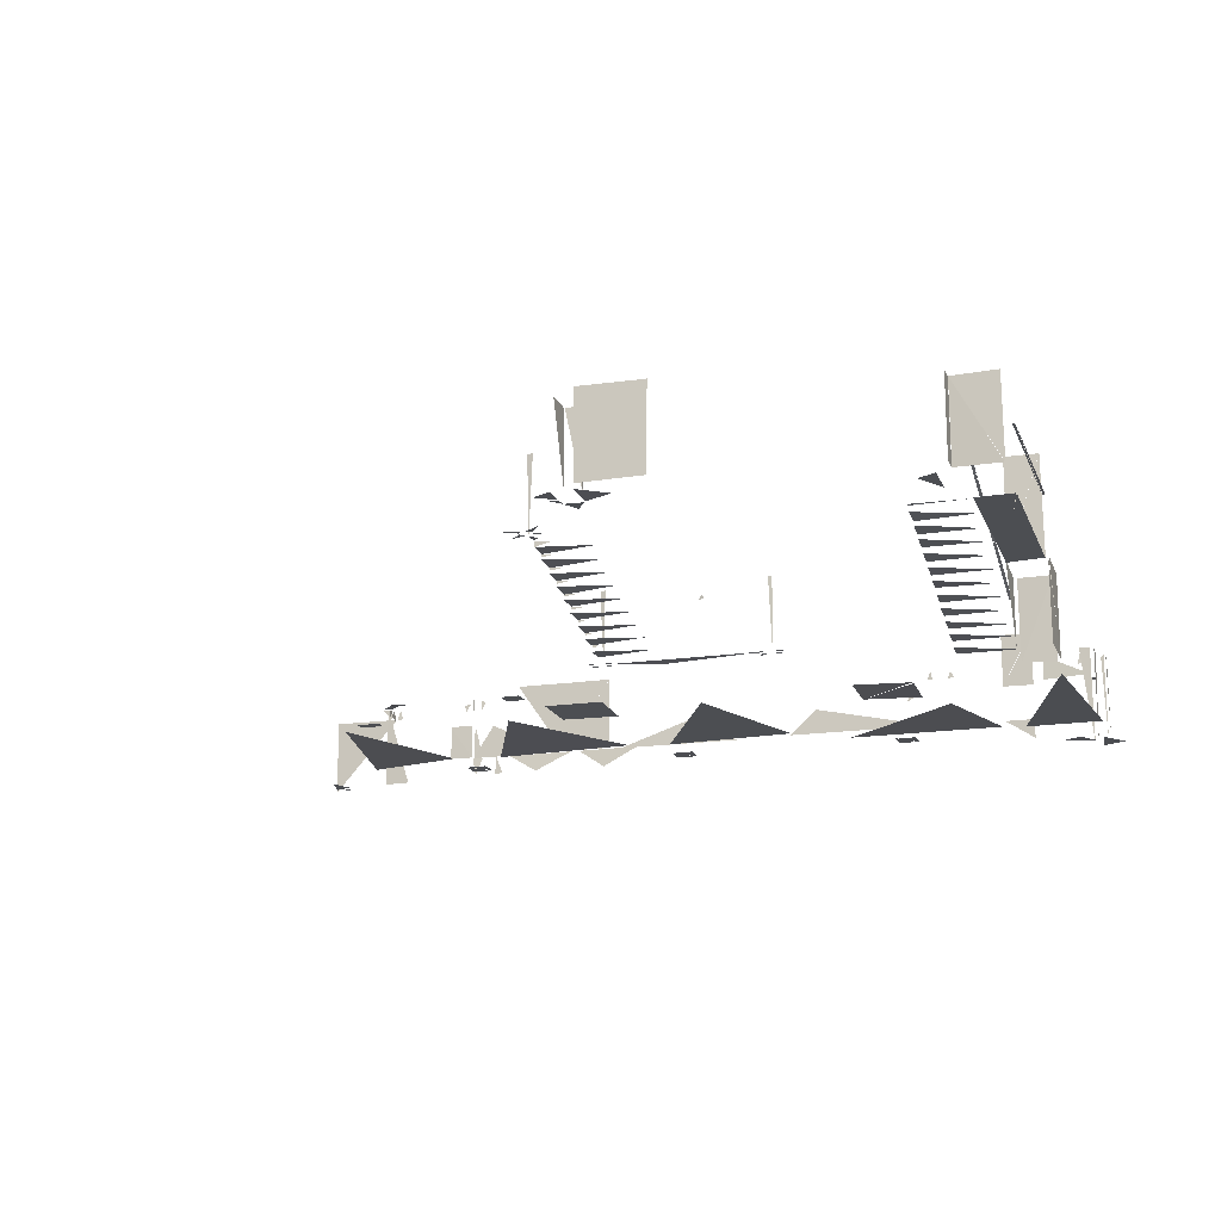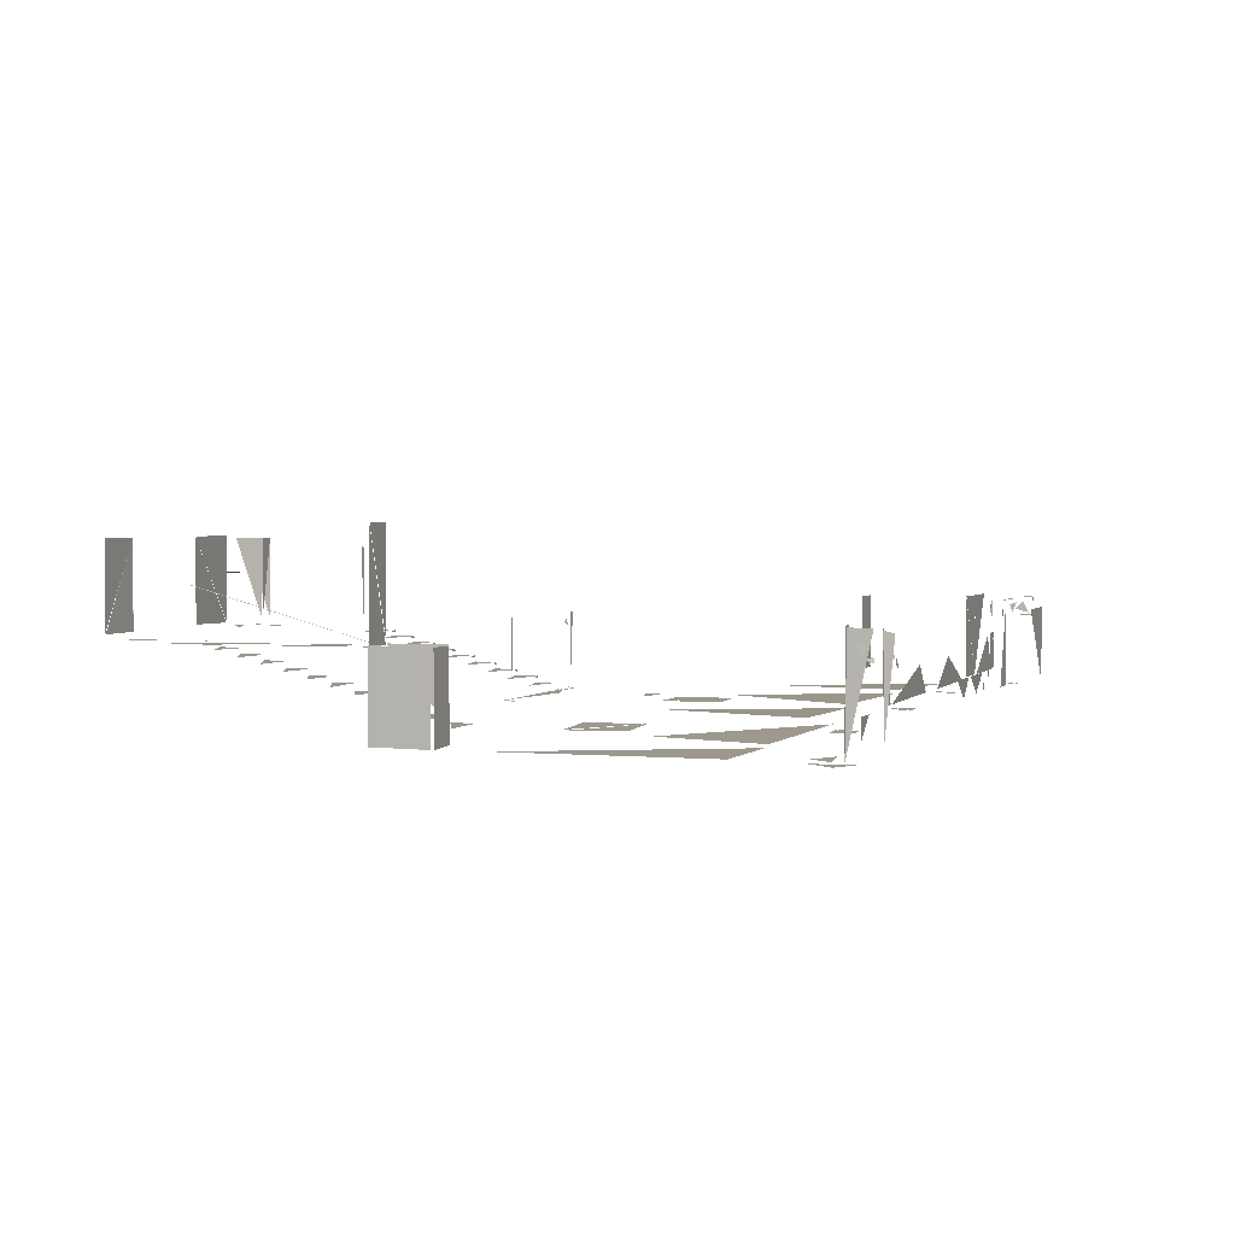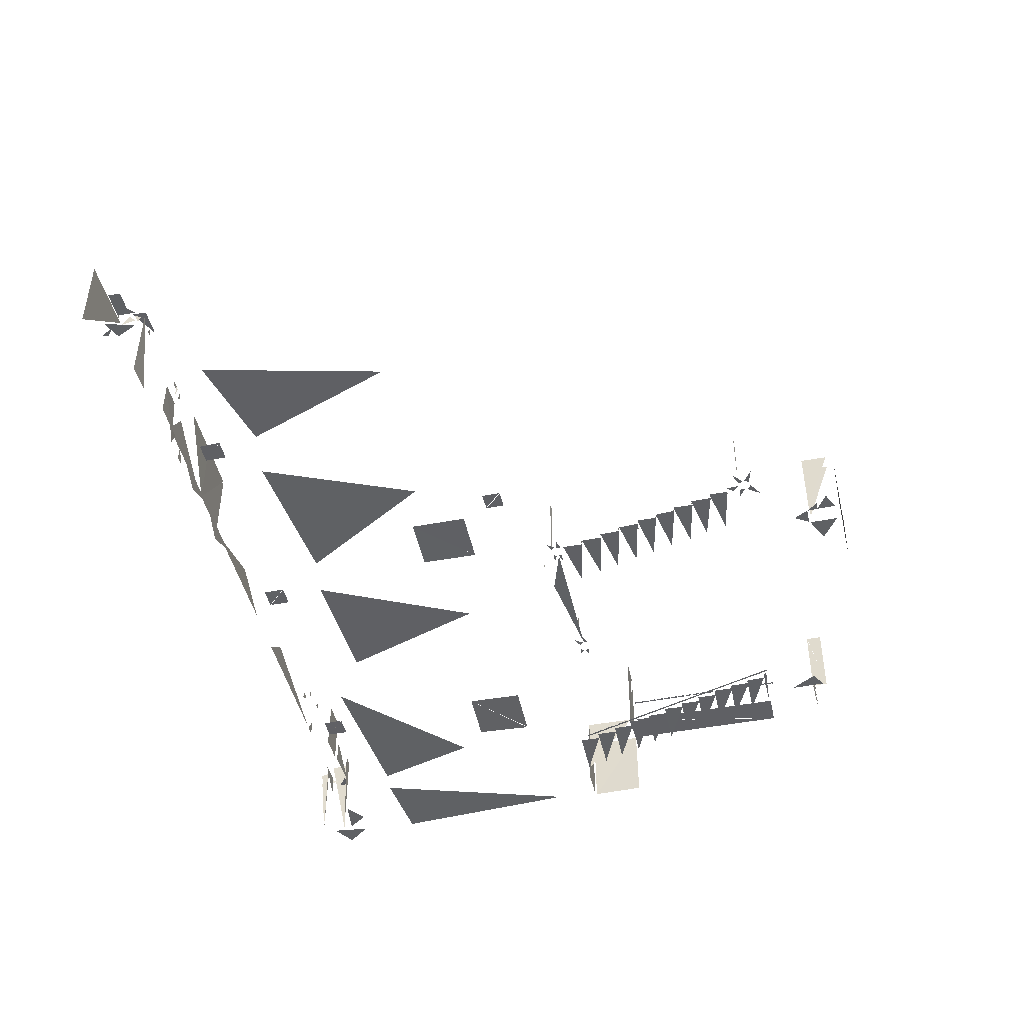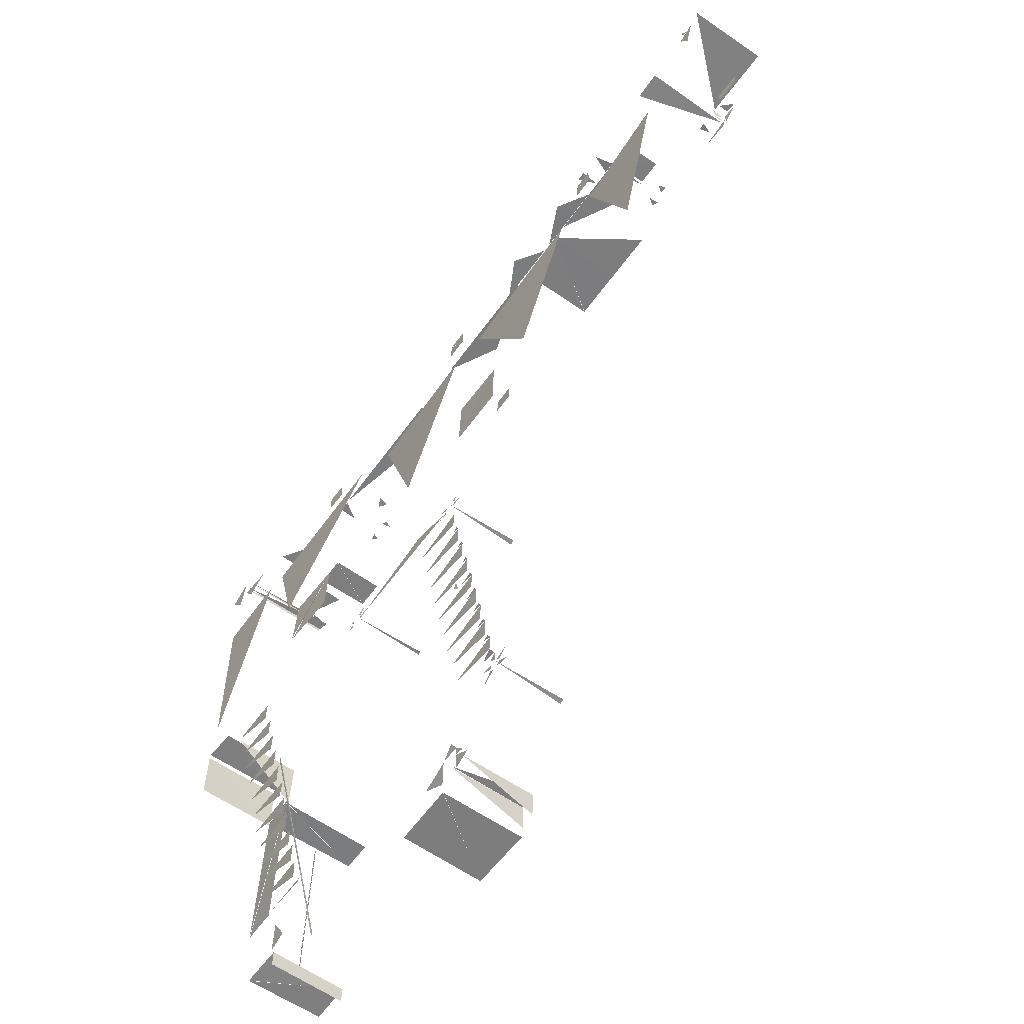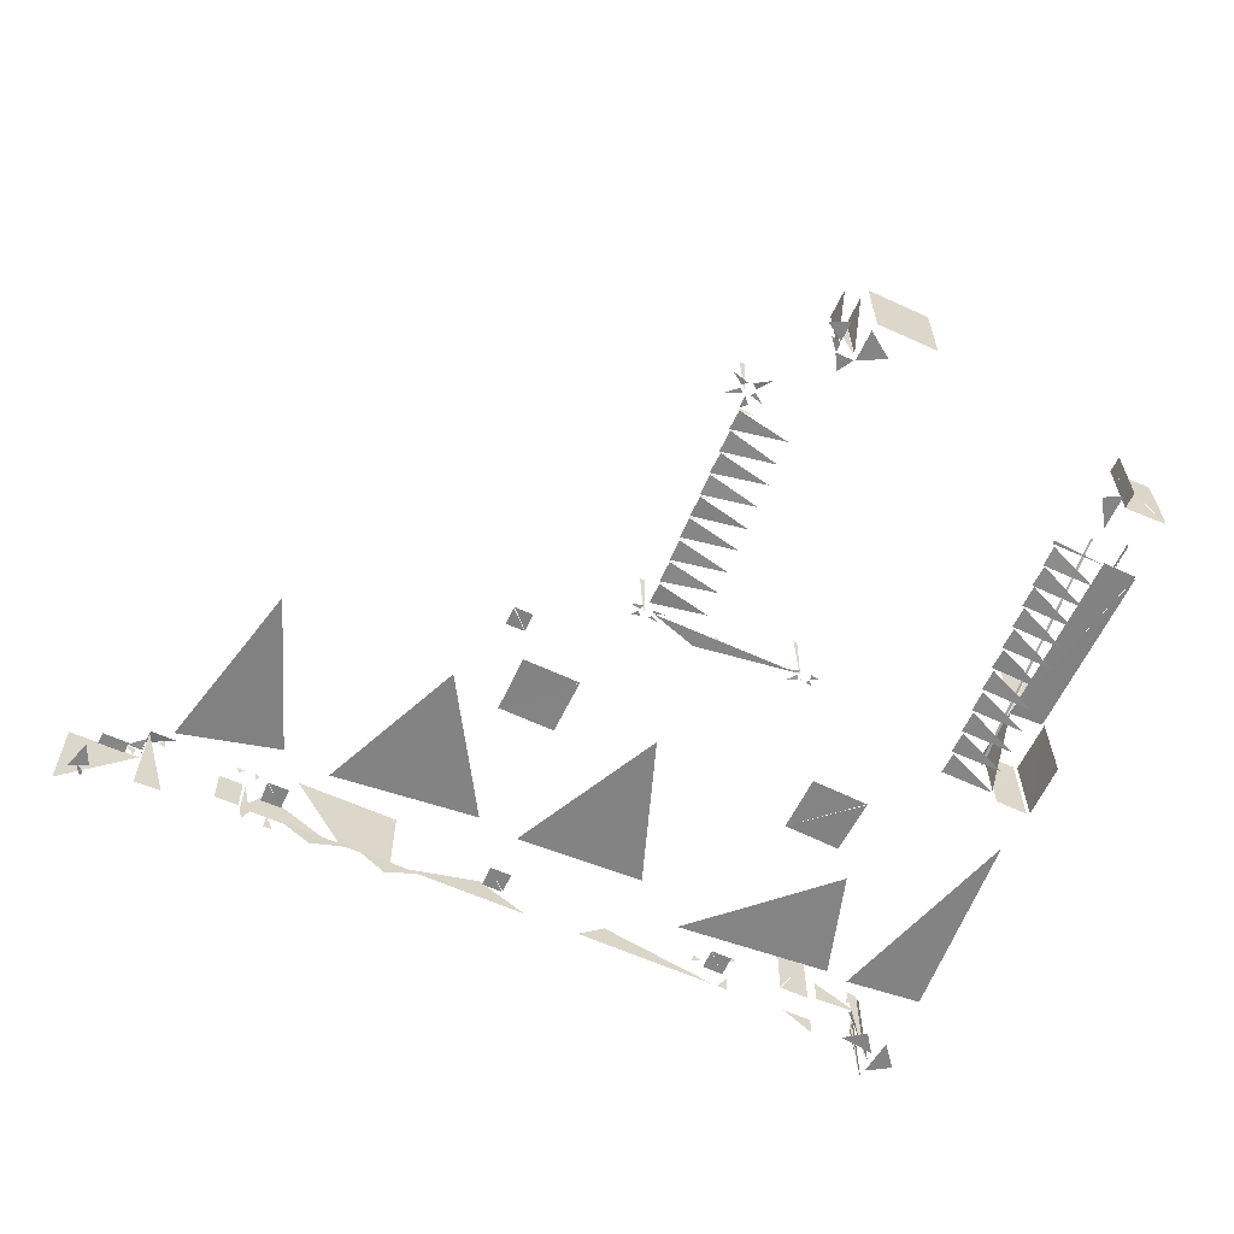
<metadata>
{"format":"obj","ext":"obj","renderer":"f3d","projection":"perspective","resolution":1024,"background":"white","views":[{"elev":-16.7,"azim":-161.0,"up":"+Y"},{"elev":2.2,"azim":-70.3,"up":"+Y"},{"elev":-45.4,"azim":104.2,"up":"+Y"},{"elev":-60.8,"azim":54.6,"up":"+Z"},{"elev":-61.1,"azim":156.9,"up":"+Y"}]}
</metadata>
<code>
v 0.1671 8.558 0.1749
v 0.1948 8.558 0.1941
v 0.1953 8.571 0.2146
v 0.5162 7.555 0.6277
v 1.613 7.552 0.5777
v 1.646 7.551 1.676
v 1.652 7.555 1.666
v 0.5672 7.549 1.714
v 0.5165 7.553 0.6301
v -4.052 7.533 1.934
v -5.138 7.503 1.992
v -5.2 7.485 0.9184
v -5.201 7.502 0.9141
v -4.104 7.531 0.8591
v -4.053 7.534 1.934
v 2.146 7.55 -0.3117
v 2.149 7.552 0.04189
v 1.797 7.559 0.04837
v 2.136 7.543 -0.3268
v 1.786 7.547 -0.3153
v 1.788 7.551 0.04124
v 0.5155 7.532 4.88
v 0.1019 7.539 4.891
v 0.1158 7.536 5.285
v 0.123 7.535 5.298
v 0.5215 7.535 5.288
v 0.5183 7.536 4.882
v -4.367 7.506 5.413
v -3.973 7.519 5.403
v -3.971 7.52 5.011
v -4.371 7.506 5.417
v -4.378 7.505 5.012
v -3.978 7.519 5.007
v -4.56 7.98 6.027
v -4.779 7.977 6.036
v -4.789 8.334 6.03
v -4.989 8.917 6.008
v -4.919 9.027 6.004
v -4.849 8.881 6.002
v -4.452 8.924 6.03
v -4.519 9.072 6.03
v -4.555 8.903 6.03
v -4.035 8.487 6.02
v -4.093 8.7 6.018
v -4.237 8.597 6.02
v -2.193 8.464 5.955
v -1.643 7.974 5.933
v -4.47 7.972 6.016
v 1.915 7.957 5.817
v 0.4062 8.467 5.875
v -0.5421 7.956 5.886
v 5.135 7.965 5.724
v 4.701 8.644 5.739
v 3.455 7.972 5.776
v 5.116 8.69 5.732
v 5.114 7.993 5.732
v 4.938 7.981 5.739
v 5.3 8.979 5.689
v 5.206 9.115 5.692
v 5.351 9.115 5.691
v 4.973 9.003 5.738
v 4.991 9.211 5.74
v 4.886 9.145 5.742
v 5.146 8.969 5.735
v 5.155 9.082 5.693
v 5.149 9.29 5.734
v 4.918 7.948 5.691
v 5.062 7.584 5.676
v 5.137 7.944 5.678
v 4.472 7.599 5.692
v 4.611 7.943 5.701
v 4.638 7.591 5.691
v 4.868 7.532 4.726
v 4.869 7.527 5.133
v 4.469 7.532 5.14
v 4.472 7.539 5.142
v 4.461 7.537 4.737
v 4.861 7.532 4.723
v 2.978 7.955 5.754
v 3.746 7.596 5.714
v 4.323 7.952 5.715
v 1.563 7.961 5.804
v 2.27 7.59 5.774
v 2.809 7.956 5.763
v 4.156 9.44 5.769
v 3.158 7.984 5.794
v 3.158 9.44 5.8
v 2.164 9.44 5.834
v 2.164 7.988 5.828
v 3.158 7.987 5.799
v 3.159 7.981 5.799
v 3.157 9.437 5.798
v 2.167 9.444 5.836
v 6.579 7.532 5.638
v 7.09 7.528 5.643
v 7.08 9.174 5.646
v 7.091 9.282 5.933
v 7.074 9.251 5.645
v 6.568 9.23 5.646
v 6.861 8.906 5.634
v 6.791 9.115 5.64
v 6.731 8.914 5.643
v 7.086 8.995 5.775
v 7.087 9.193 5.86
v 7.084 9.146 5.721
v 7.098 8.988 6.101
v 7.088 9.059 5.835
v 7.095 9.212 5.981
v 7.222 9.076 6.137
v 7.427 9.285 6.136
v 7.211 9.268 6.139
v 7.392 9.311 6.13
v 7.108 9.3 6.139
v 7.092 9.314 5.877
v 7.907 8.92 6.052
v 7.391 8.918 6.061
v 7.38 8.925 5.824
v 7.897 8.92 6.049
v 7.38 8.917 5.826
v 7.887 8.921 5.811
v 8.455 7.545 6.126
v 8.466 9.064 6.126
v 7.105 9.048 6.138
v 8.19 7.509 5.592
v 8.015 7.513 5.889
v 7.989 7.51 5.789
v 8.275 7.516 5.764
v 7.923 7.516 5.611
v 8.097 7.518 5.217
v 5.64 8.663 5.679
v 5.173 8.66 5.695
v 5.16 7.973 5.699
v 5.634 8.669 5.683
v 5.628 7.978 5.685
v 5.16 7.977 5.697
v 4.827 7.552 3.972
v 5.87 7.515 1.049
v 6.73 7.552 4.399
v 1.109 7.53 3.935
v 2.623 7.537 1.323
v 3.905 7.552 4.162
v -2.144 7.54 4.057
v -1.202 7.54 1.21
v 0.3176 7.522 4.097
v -6.139 7.467 4.55
v -5.562 7.474 2.505
v -3.165 7.537 4.762
v -8.025 7.415 4.487
v -7.818 7.386 0.7512
v -6.569 7.45 4.615
v -7.729 8.876 6.365
v -7.735 9.058 6.222
v -7.725 9.042 6.386
v -7.409 8.974 6.086
v -7.471 9.225 6.092
v -7.625 9.072 6.1
v -6.729 8.721 6.069
v -6.747 9.206 6.069
v -7.639 8.769 6.093
v -7.443 8.687 6.094
v -7.724 8.707 6.117
v -7.726 8.702 6.303
v -7.71 8.79 6.532
v -7.7 8.878 6.505
v -7.721 8.833 6.377
v -7.875 8.838 6.782
v -7.871 9.029 6.8
v -7.868 8.886 6.859
v -7.849 8.853 6.682
v -7.797 8.94 6.677
v -7.844 8.964 6.68
v -7.852 7.536 6.682
v -7.795 9.24 6.68
v -7.853 9.294 6.681
v -7.898 7.63 6.71
v -7.883 9.216 6.859
v -7.889 9.262 6.69
v -7.729 7.385 6.11
v -7.719 9.271 6.513
v -7.737 9.289 6.136
v -8.241 7.371 6.076
v -7.885 7.377 5.617
v -7.792 7.383 6.359
v -7.454 7.399 5.531
v -7.046 7.409 5.827
v -7.722 7.392 5.926
v -7.664 7.397 6.092
v -7.452 9.323 6.089
v -7.664 9.293 6.093
v -5.957 7.939 6.028
v -6.531 7.938 6.043
v -6.529 7.562 6.045
v -5.944 8.642 6.041
v -6.531 9.68 6.055
v -6.539 8.635 6.056
v -6.525 9.683 6.051
v -5.951 9.69 6.035
v -5.943 8.646 6.042
v -7.267 7.398 -0.1074
v -7.269 8.902 -0.12
v -7.875 8.905 -0.1094
v -7.873 8.911 -0.08853
v -7.878 7.378 -0.09353
v -7.265 7.409 -0.1061
v -7.253 8.922 -1.152
v -7.205 7.658 -0.1465
v -7.207 8.919 -0.142
v -7.935 7.381 -0.1215
v -7.969 8.922 -1.13
v -7.938 8.92 -0.1095
v -7.938 7.392 -0.1178
v -7.96 7.405 -1.143
v -7.957 8.927 -1.134
v -6.204 7.653 -0.5661
v -6.176 7.646 -0.1553
v -7.201 7.648 -0.111
v -6.212 7.772 -0.9659
v -6.19 7.767 -0.5479
v -7.212 7.767 -0.5225
v -7.231 7.875 -0.8994
v -6.225 7.881 -1.368
v -6.203 7.874 -0.9505
v -7.242 7.995 -1.306
v -6.23 7.997 -1.767
v -6.216 7.985 -1.353
v -7.251 8.118 -1.704
v -6.252 8.115 -2.169
v -6.229 8.102 -1.756
v -7.266 8.23 -2.105
v -6.26 8.232 -2.569
v -6.24 8.24 -2.152
v -7.277 8.347 -2.496
v -6.279 8.342 -2.96
v -6.253 8.332 -2.55
v -7.288 8.456 -2.899
v -6.289 8.454 -3.359
v -6.264 8.441 -2.949
v -7.3 8.564 -3.295
v -6.297 8.567 -3.755
v -6.273 8.56 -3.345
v -7.308 8.663 -3.683
v -6.312 8.671 -4.148
v -6.284 8.655 -3.729
v -7.317 8.775 -4.085
v -6.323 8.771 -4.517
v -6.306 8.745 -4.124
v -7.326 8.886 -4.493
v -6.306 8.876 -4.518
v -6.31 8.877 -4.584
v -7.247 8.895 -1.13
v -7.334 8.887 -4.53
v -7.995 8.896 -4.5
v -8 8.889 -4.5
v -7.911 8.896 -1.137
v -7.23 8.877 -1.126
v -7.284 8.913 -1.14
v -7.293 10.75 -1.144
v -7.898 10.75 -1.118
v -7.901 10.75 -1.122
v -7.913 8.911 -1.132
v -7.289 8.904 -1.149
v -8.046 9.999 -4.584
v -7.97 9.999 -1.16
v -7.927 9.998 -1.16
v -7.916 9.995 -1.149
v -8.001 9.999 -4.585
v -8.042 10 -4.579
v -7.216 9.037 -5.893
v -7.209 10.5 -5.593
v -7.219 10.5 -5.899
v -7.218 9.035 -5.897
v -7.21 9.031 -5.577
v -7.213 10.51 -5.585
v -6.685 8.893 -5.656
v -7.003 8.887 -5.12
v -7.013 8.888 -5.816
v -8.021 9.019 -5.59
v -8.012 10.52 -5.576
v -7.212 10.5 -5.589
v -7.216 10.51 -5.586
v -7.213 9.031 -5.576
v -8.016 9.019 -5.582
v -7.111 8.542 -0.1117
v -7.242 9.784 -4.531
v -7.289 9.781 -4.527
v -7.29 9.792 -4.532
v -7.113 8.537 -0.1103
v -7.162 8.544 -0.112
v -3.224 7.759 -0.906
v -3.363 7.76 -0.9667
v -3.207 7.762 -0.9973
v -3.173 7.755 -0.8257
v -3.294 7.757 -0.7966
v -3.217 7.762 -0.8835
v -2.967 7.761 -0.9059
v -2.836 7.752 -0.7493
v -3.019 7.748 -0.8388
v -2.985 7.767 -1.003
v -2.745 7.763 -0.9346
v -2.969 7.757 -0.9402
v -3.101 7.771 -0.7936
v -3.119 9.176 -0.8032
v -3.047 9.175 -0.8048
v -0.07956 9.177 -0.9044
v 0.01771 9.163 -0.8974
v -0.0419 7.773 -0.895
v -0.3664 7.773 -1.082
v -0.1569 7.774 -1.029
v -0.1421 7.775 -1.088
v -0.1155 7.772 -0.9243
v -0.3016 7.769 -0.9054
v -0.1571 7.772 -0.9818
v 0.0991 7.776 -0.9841
v 0.1989 7.779 -0.8569
v 0.04132 7.776 -0.9045
v 0.06321 7.779 -1.112
v 0.2794 7.786 -1.059
v 0.09098 7.774 -1.028
v -2.968 7.775 -0.9309
v -1.059 7.772 -0.7125
v -0.1729 7.775 -1.024
v -0.04779 7.874 -1.558
v -1.073 7.88 -1.315
v -0.03381 7.882 -1.149
v -0.0656 7.996 -1.964
v -1.092 7.99 -1.738
v -0.05197 7.987 -1.554
v -0.195 7.974 -1.537
v -0.05604 7.995 -1.542
v -0.05385 7.945 -1.542
v -0.1919 8.088 -1.934
v -0.068 8.114 -1.942
v -0.06747 8.065 -1.94
v -0.08053 8.11 -2.361
v -1.119 8.107 -2.116
v -0.06978 8.1 -1.954
v -0.2185 8.213 -2.337
v -0.08536 8.231 -2.346
v -0.0805 8.181 -2.34
v -0.08812 8.231 -2.763
v -1.124 8.225 -2.522
v -0.08813 8.223 -2.364
v -0.3701 8.325 -2.734
v -0.1041 8.348 -2.748
v -0.1035 8.301 -2.745
v -0.1174 8.348 -3.158
v -1.146 8.349 -2.908
v -0.1066 8.35 -2.753
v -0.3772 8.445 -3.125
v -0.1209 8.466 -3.141
v -0.1198 8.414 -3.135
v -0.1234 8.465 -3.56
v -1.15 8.465 -3.31
v -0.1206 8.442 -3.153
v -0.3181 8.55 -3.524
v -0.1325 8.567 -3.536
v -0.1325 8.516 -3.532
v -1.163 8.569 -3.721
v -0.1568 8.575 -3.953
v -0.1267 8.568 -3.539
v -0.387 8.661 -3.918
v -0.1437 8.681 -3.933
v -0.1427 8.629 -3.93
v -1.17 8.682 -4.089
v -0.1599 8.689 -4.35
v -0.1434 8.676 -3.931
v -0.172 8.794 -4.713
v -0.1516 8.791 -4.33
v -1.184 8.791 -4.505
v -0.3395 8.768 -4.313
v -0.1586 8.79 -4.322
v -0.1581 8.739 -4.322
v -0.4685 8.867 -4.695
v -0.1751 8.902 -4.708
v -0.1684 8.792 -4.706
v -0.2908 8.903 -4.827
v -0.1667 8.902 -4.96
v -0.1672 8.903 -4.713
v -0.5081 8.906 -4.928
v -0.3044 8.909 -5.076
v -0.2591 8.908 -4.994
v 0.1654 8.907 -4.881
v -0.04813 8.909 -5.07
v -0.1006 8.907 -4.984
v -0.4921 8.901 -5.393
v -0.1997 8.896 -5.218
v -0.2989 8.907 -5.128
v -0.1161 8.909 -5.195
v 0.2055 8.911 -5.285
v -0.04782 8.912 -5.11
v -0.2323 10.32 -4.975
v -0.1326 10.31 -4.968
v -0.1702 8.913 -4.959
v -1.279 9.038 -6.316
v -1.269 10.47 -6.312
v -1.285 10.47 -6.842
v -1.253 8.893 -6.275
v -1.238 8.888 -6.481
v -1.05 8.892 -6.522
v -0.8984 8.893 -6.725
v -1.239 8.89 -6.491
v -1.243 8.892 -6.878
v -1.579 9.031 -6.306
v -1.586 10.48 -6.3
v -1.276 10.48 -6.31
v -1.403 8.894 -5.976
v -1.587 8.888 -6.269
v -1.241 8.895 -6.276
v -1.63 8.899 -6.87
v -2.124 8.894 -6.514
v -1.612 8.892 -6.29
v -1.604 10.5 -6.831
v -1.586 10.49 -6.301
v -1.586 9.041 -6.321
v -1.681 8.956 -6.989
v -1.676 10.53 -6.987
v -2.842 10.52 -6.952
v -2.846 10.52 -6.955
v -2.835 8.954 -6.959
v -1.676 8.945 -6.997
v -1.756 9.038 -0.3694
v -1.695 9.097 -0.3635
v -1.633 8.997 -0.3456
f 1 2 3
f 4 5 6
f 7 8 9
f 10 11 12
f 13 14 15
f 16 17 18
f 19 20 21
f 22 23 24
f 25 26 27
f 28 29 30
f 31 32 33
f 34 35 36
f 37 38 39
f 40 41 42
f 43 44 45
f 46 47 48
f 49 50 51
f 52 53 54
f 55 56 57
f 58 59 60
f 61 62 63
f 64 65 66
f 67 68 69
f 70 71 72
f 73 74 75
f 76 77 78
f 79 80 81
f 82 83 84
f 85 86 87
f 88 89 90
f 91 92 93
f 94 95 96
f 97 98 99
f 100 101 102
f 103 104 105
f 106 107 108
f 109 110 111
f 112 113 114
f 115 116 117
f 118 119 120
f 121 122 123
f 124 125 126
f 127 128 129
f 130 131 132
f 133 134 135
f 136 137 138
f 139 140 141
f 142 143 144
f 145 146 147
f 148 149 150
f 151 152 153
f 154 155 156
f 157 158 159
f 160 161 162
f 163 164 165
f 166 167 168
f 169 170 171
f 172 173 174
f 175 176 177
f 178 179 180
f 181 182 183
f 184 185 186
f 187 188 189
f 190 191 192
f 193 194 195
f 196 197 198
f 199 200 201
f 202 203 204
f 205 206 207
f 208 209 210
f 211 212 213
f 214 215 216
f 217 218 219
f 220 221 222
f 223 224 225
f 226 227 228
f 229 230 231
f 232 233 234
f 235 236 237
f 238 239 240
f 241 242 243
f 244 245 246
f 247 248 249
f 250 251 252
f 253 254 255
f 256 257 258
f 259 260 261
f 262 263 264
f 265 266 267
f 268 269 270
f 271 272 273
f 274 275 276
f 277 278 279
f 280 281 282
f 283 284 285
f 286 287 288
f 289 290 291
f 292 293 294
f 295 296 297
f 298 299 300
f 301 302 303
f 304 305 306
f 307 308 309
f 310 311 312
f 313 314 315
f 316 317 318
f 319 320 321
f 322 323 324
f 325 326 327
f 328 329 330
f 331 332 333
f 334 335 336
f 337 338 339
f 340 341 342
f 343 344 345
f 346 347 348
f 349 350 351
f 352 353 354
f 355 356 357
f 358 359 360
f 361 362 363
f 364 365 366
f 367 368 369
f 370 371 372
f 373 374 375
f 376 377 378
f 379 380 381
f 382 383 384
f 385 386 387
f 388 389 390
f 391 392 393
f 394 395 396
f 397 398 399
f 400 401 402
f 403 404 405
f 406 407 408
f 409 410 411
f 412 413 414
f 415 416 417
f 418 419 420
f 421 422 423

</code>
